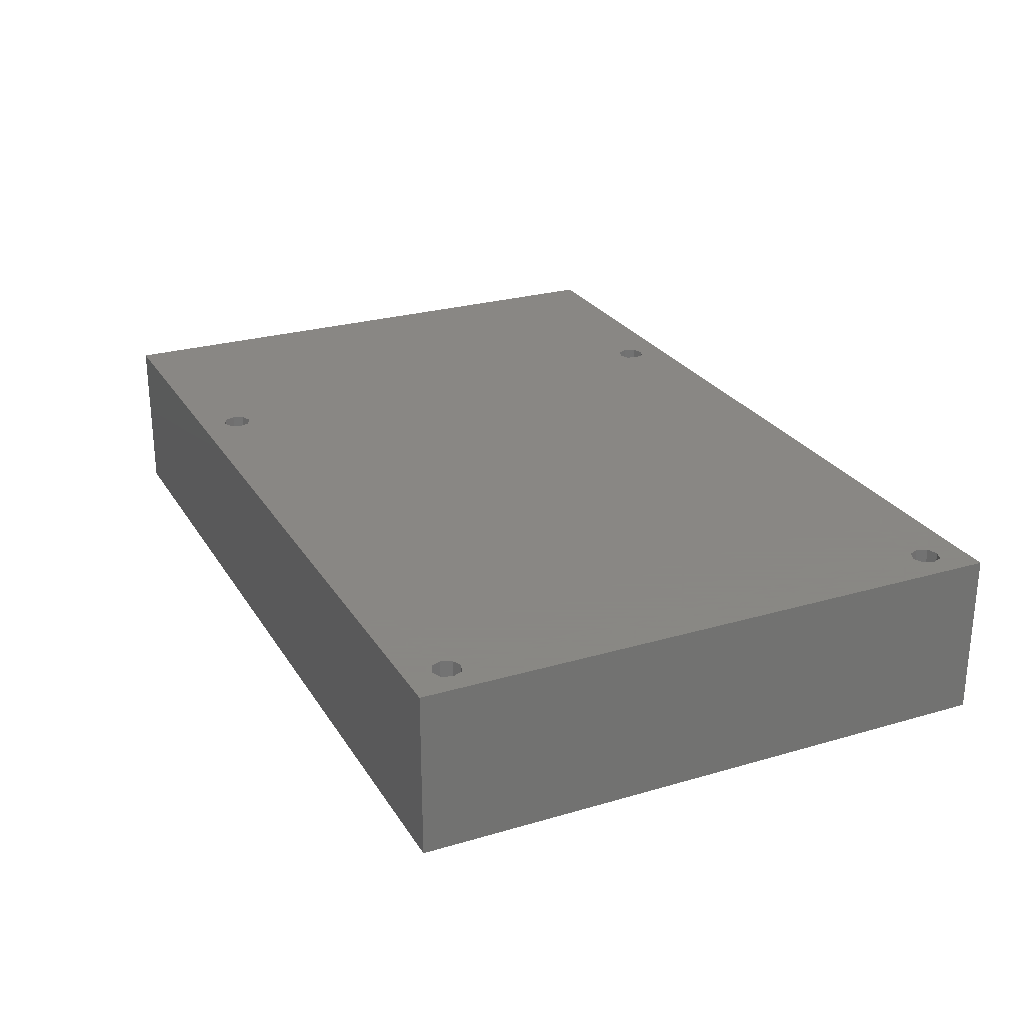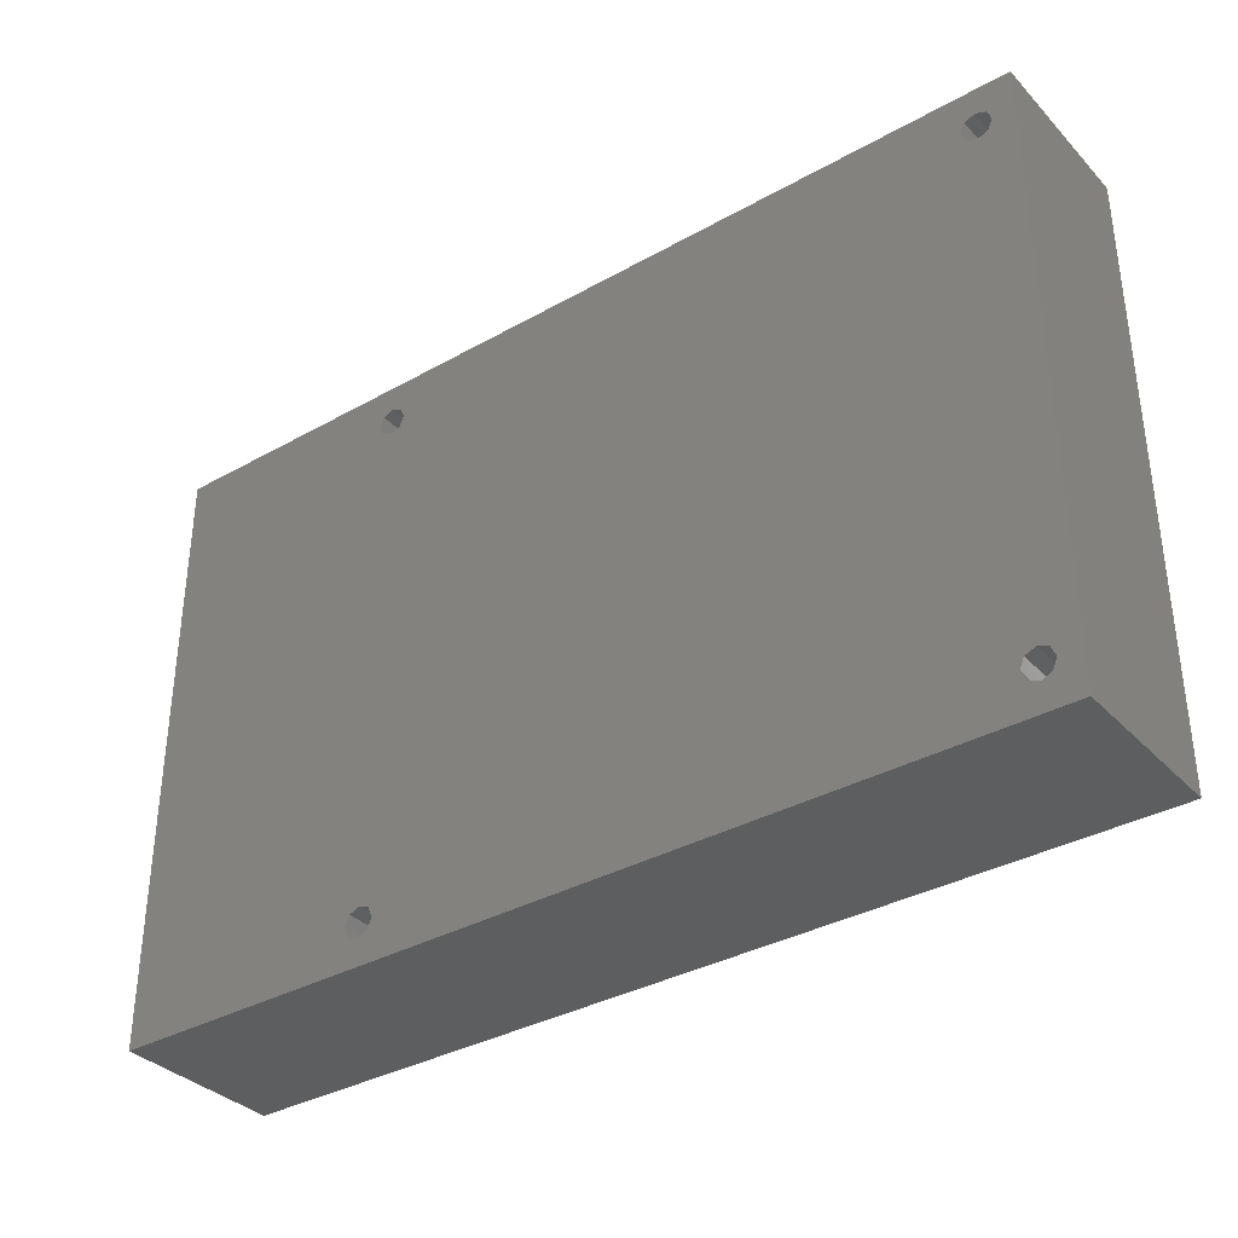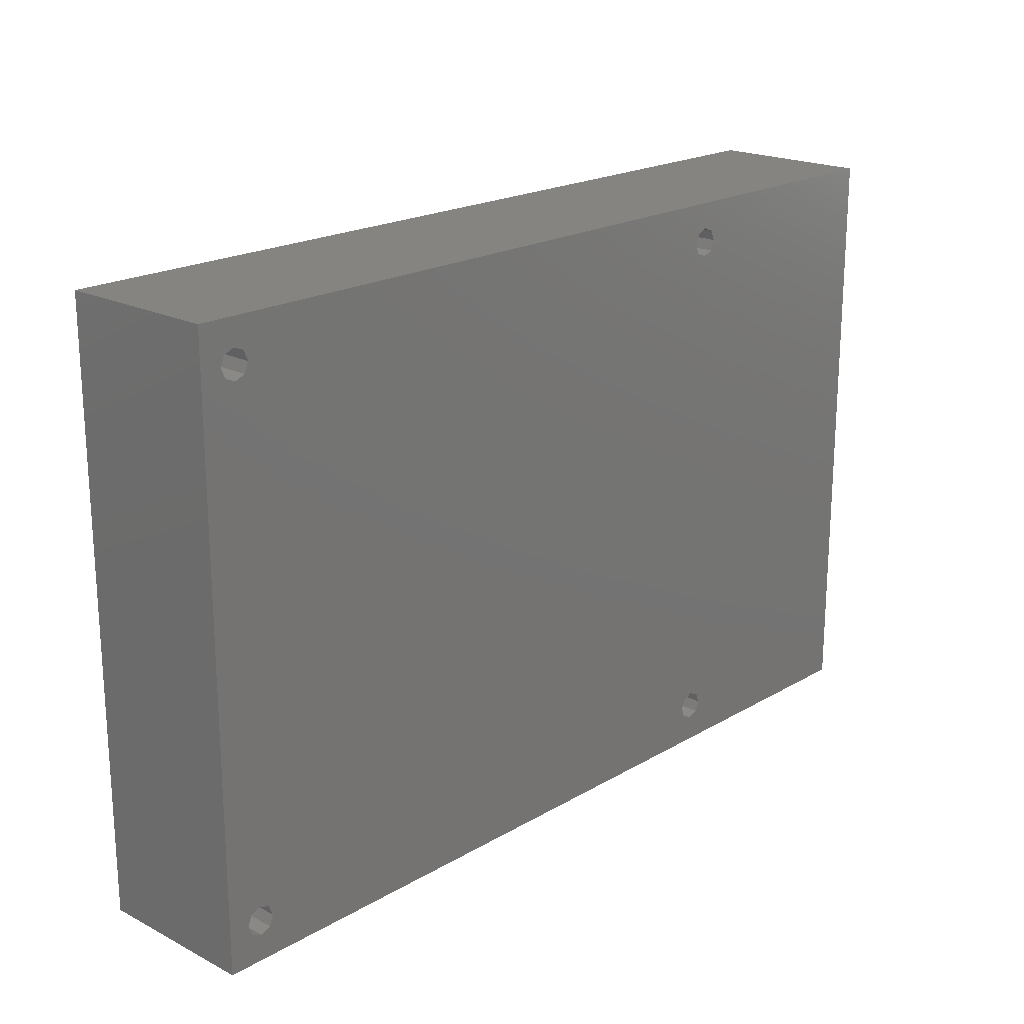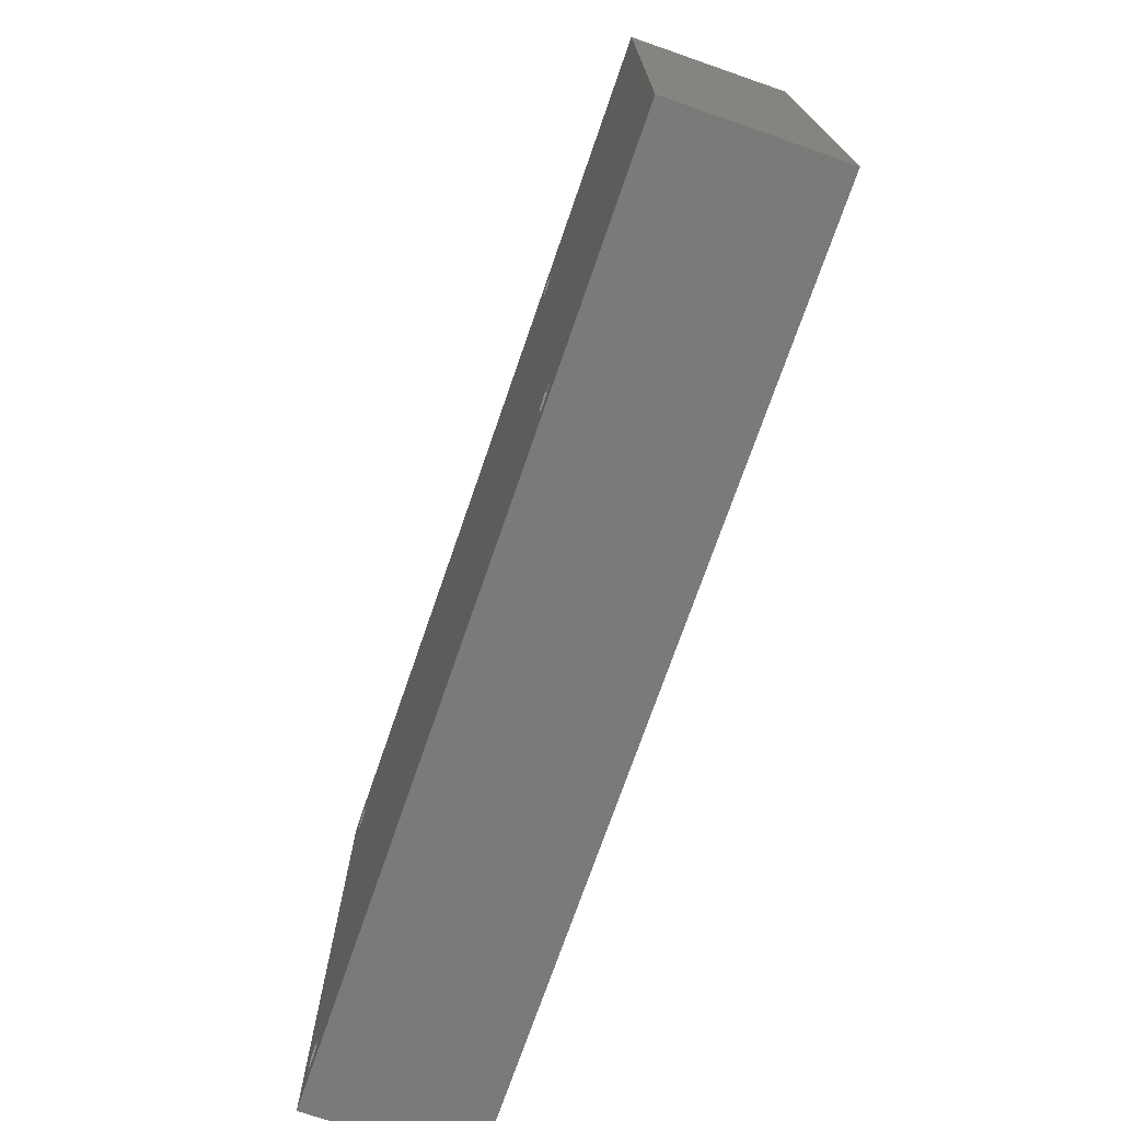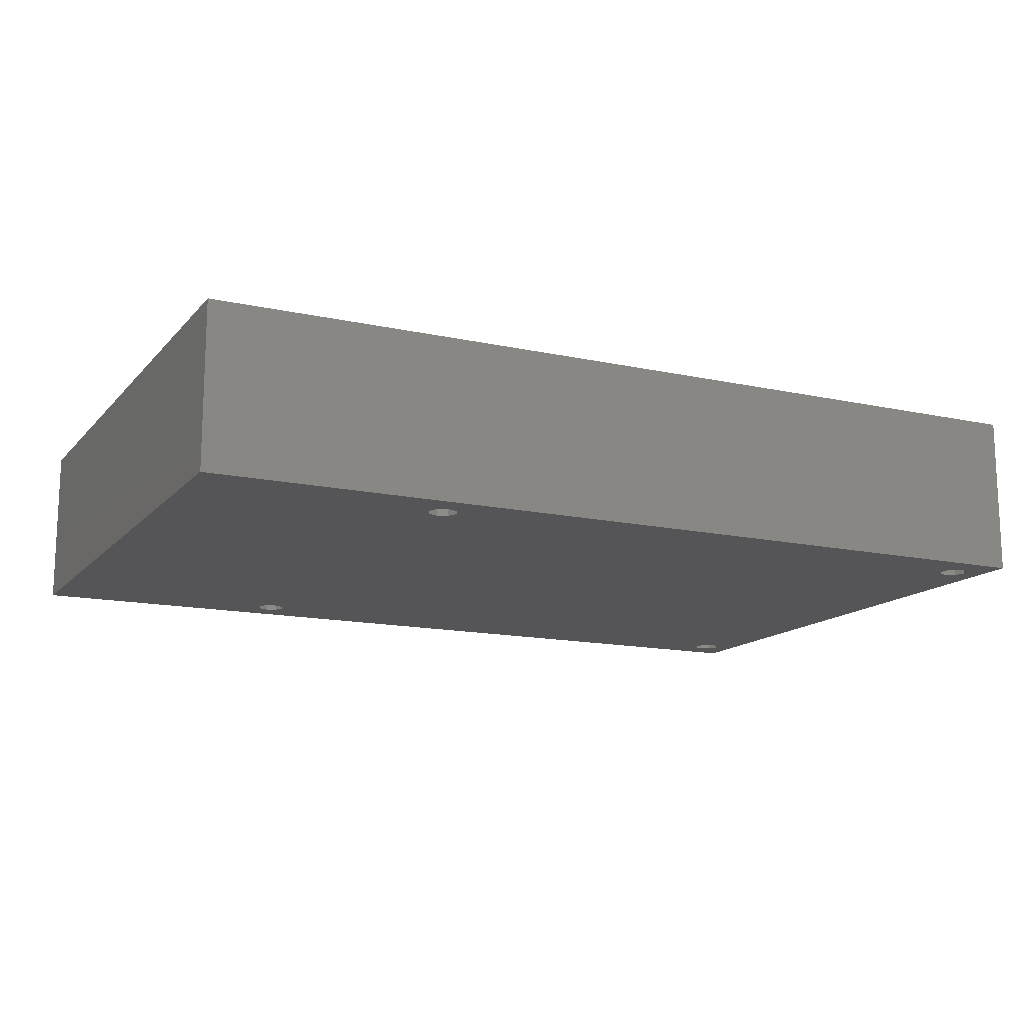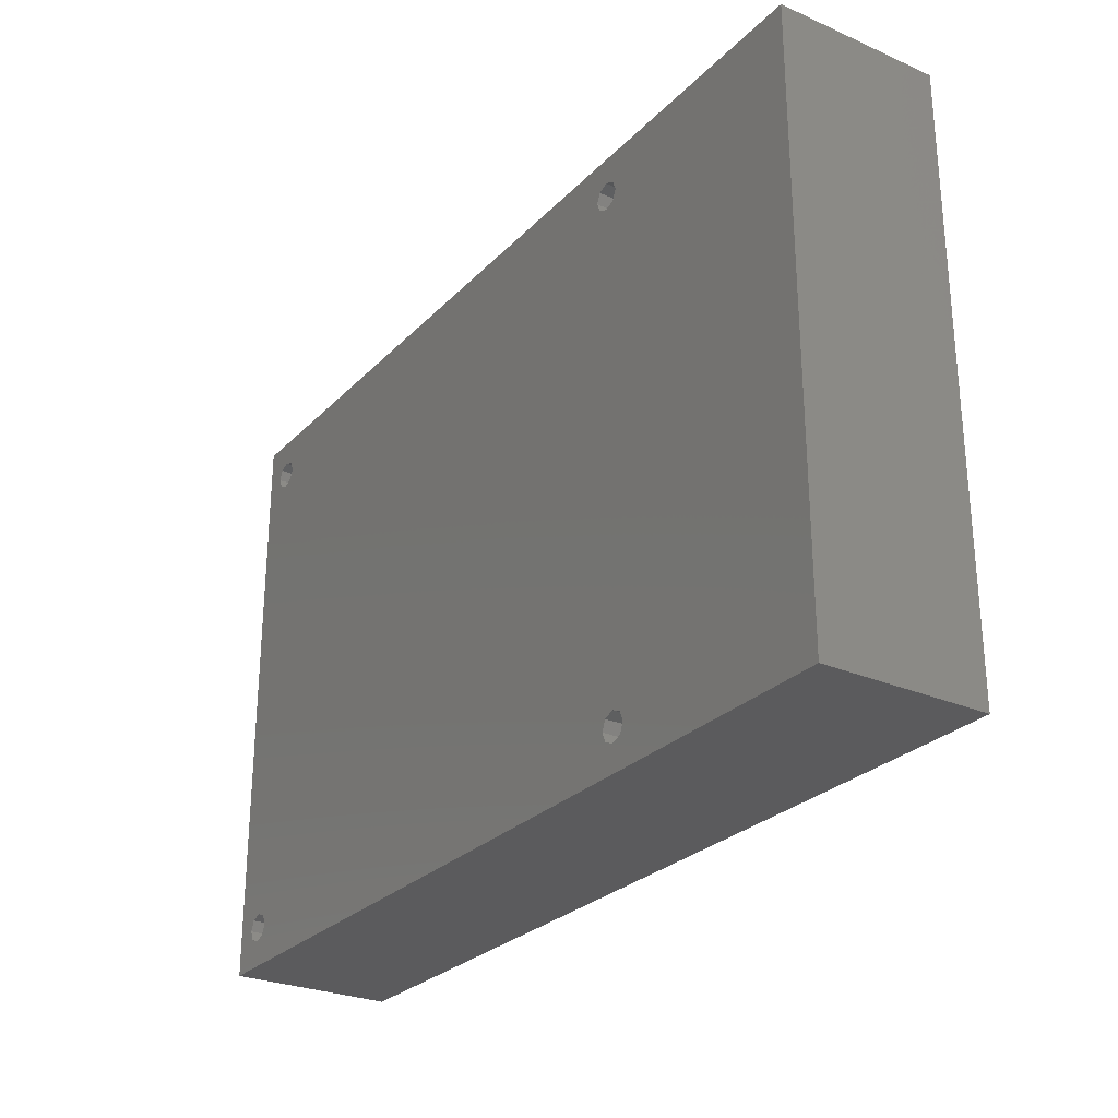
<metadata>
{"format":"stl","ext":"stl","renderer":"f3d","projection":"perspective","resolution":1024,"background":"white","views":[{"elev":25.9,"azim":-115.0,"up":"+Z"},{"elev":-35.1,"azim":-143.2,"up":"+Y"},{"elev":20.0,"azim":-46.9,"up":"+Y"},{"elev":-73.1,"azim":70.9,"up":"+Y"},{"elev":-14.3,"azim":154.2,"up":"+Z"},{"elev":-27.2,"azim":56.2,"up":"+Y"}]}
</metadata>
<code>
# stl→obj: 72 verts, 156 faces
v -42.5 -28.1 -7.7
v -42.5 28.1 7.7
v -42.5 28.1 -7.7
v -42.5 -28.1 7.7
v -38.25 -23.35 7.7
v 17.75 -23.35 7.7
v -38.25 23.35 7.7
v -37.85 -24.3 7.7
v -39.2 22.95 7.7
v -39.2 -22.95 7.7
v -40.15 23.35 7.7
v -40.15 -23.35 7.7
v -40.55 24.3 7.7
v 19.65 -23.35 7.7
v 42.5 -28.1 7.7
v 19.65 23.35 7.7
v 20.05 -24.3 7.7
v 18.7 22.95 7.7
v 18.7 -22.95 7.7
v 17.75 23.35 7.7
v -37.85 24.3 7.7
v 17.35 24.3 7.7
v 42.5 28.1 7.7
v 20.05 24.3 7.7
v 19.65 25.25 7.7
v 18.7 25.65 7.7
v 17.75 25.25 7.7
v -38.25 25.25 7.7
v -40.15 25.25 7.7
v -39.2 25.65 7.7
v 19.65 -25.25 7.7
v 18.7 -25.65 7.7
v 17.35 -24.3 7.7
v 17.75 -25.25 7.7
v -38.25 -25.25 7.7
v -39.2 -25.65 7.7
v -40.15 -25.25 7.7
v -40.55 -24.3 7.7
v 42.5 28.1 -7.7
v 42.5 -28.1 -7.7
v -38.25 23.35 -7.7
v 17.75 23.35 -7.7
v -38.25 -23.35 -7.7
v -37.85 24.3 -7.7
v -39.2 -22.95 -7.7
v -39.2 22.95 -7.7
v -40.15 -23.35 -7.7
v -40.15 23.35 -7.7
v -40.55 -24.3 -7.7
v 19.65 23.35 -7.7
v 19.65 -23.35 -7.7
v 20.05 24.3 -7.7
v 18.7 -22.95 -7.7
v 18.7 22.95 -7.7
v 17.75 -23.35 -7.7
v -37.85 -24.3 -7.7
v 17.35 -24.3 -7.7
v 20.05 -24.3 -7.7
v 19.65 -25.25 -7.7
v 18.7 -25.65 -7.7
v 17.75 -25.25 -7.7
v -38.25 -25.25 -7.7
v -40.15 -25.25 -7.7
v -39.2 -25.65 -7.7
v 19.65 25.25 -7.7
v 18.7 25.65 -7.7
v 17.35 24.3 -7.7
v 17.75 25.25 -7.7
v -38.25 25.25 -7.7
v -39.2 25.65 -7.7
v -40.15 25.25 -7.7
v -40.55 24.3 -7.7
f 1 2 3
f 2 1 4
f 5 6 7
f 6 5 8
f 9 5 7
f 9 10 5
f 11 10 9
f 11 12 10
f 2 11 13
f 11 2 12
f 14 15 16
f 15 14 17
f 18 14 16
f 18 19 14
f 20 19 18
f 20 6 19
f 21 20 22
f 7 20 21
f 16 23 24
f 23 25 24
f 23 26 25
f 20 7 6
f 27 21 22
f 2 27 26
f 2 26 23
f 27 28 21
f 27 2 28
f 4 12 2
f 29 2 13
f 30 2 29
f 28 2 30
f 23 16 15
f 31 15 17
f 32 15 31
f 6 8 33
f 33 8 34
f 35 34 8
f 4 34 35
f 34 4 32
f 4 35 36
f 32 4 15
f 37 4 36
f 38 4 37
f 12 4 38
f 15 39 23
f 39 15 40
f 39 2 23
f 2 39 3
f 41 42 43
f 42 41 44
f 45 41 43
f 45 46 41
f 47 46 45
f 47 48 46
f 1 47 49
f 47 1 48
f 50 39 51
f 39 50 52
f 53 50 51
f 53 54 50
f 55 54 53
f 55 42 54
f 56 55 57
f 43 55 56
f 51 40 58
f 40 59 58
f 40 60 59
f 55 43 42
f 61 56 57
f 1 61 60
f 1 60 40
f 61 62 56
f 61 1 62
f 3 48 1
f 63 1 49
f 64 1 63
f 62 1 64
f 40 51 39
f 65 39 52
f 66 39 65
f 42 44 67
f 67 44 68
f 69 68 44
f 3 68 69
f 68 3 66
f 3 69 70
f 66 3 39
f 71 3 70
f 72 3 71
f 48 3 72
f 1 15 4
f 15 1 40
f 44 28 69
f 28 44 21
f 13 71 29
f 71 13 72
f 41 9 7
f 9 41 46
f 71 30 29
f 30 71 70
f 70 28 30
f 28 70 69
f 41 21 44
f 21 41 7
f 46 11 9
f 11 46 48
f 11 72 13
f 72 11 48
f 52 25 65
f 25 52 24
f 22 68 27
f 68 22 67
f 68 26 27
f 26 68 66
f 66 25 26
f 25 66 65
f 50 24 52
f 24 50 16
f 20 67 22
f 67 20 42
f 54 20 18
f 20 54 42
f 50 18 16
f 18 50 54
f 56 5 43
f 5 56 8
f 47 10 12
f 10 47 45
f 45 5 10
f 5 45 43
f 38 47 12
f 47 38 49
f 62 8 56
f 8 62 35
f 64 37 36
f 37 64 63
f 37 49 38
f 49 37 63
f 62 36 35
f 36 62 64
f 58 14 51
f 14 58 17
f 55 19 6
f 19 55 53
f 53 14 19
f 14 53 51
f 33 55 6
f 55 33 57
f 59 17 58
f 17 59 31
f 60 34 32
f 34 60 61
f 34 57 33
f 57 34 61
f 59 32 31
f 32 59 60

</code>
